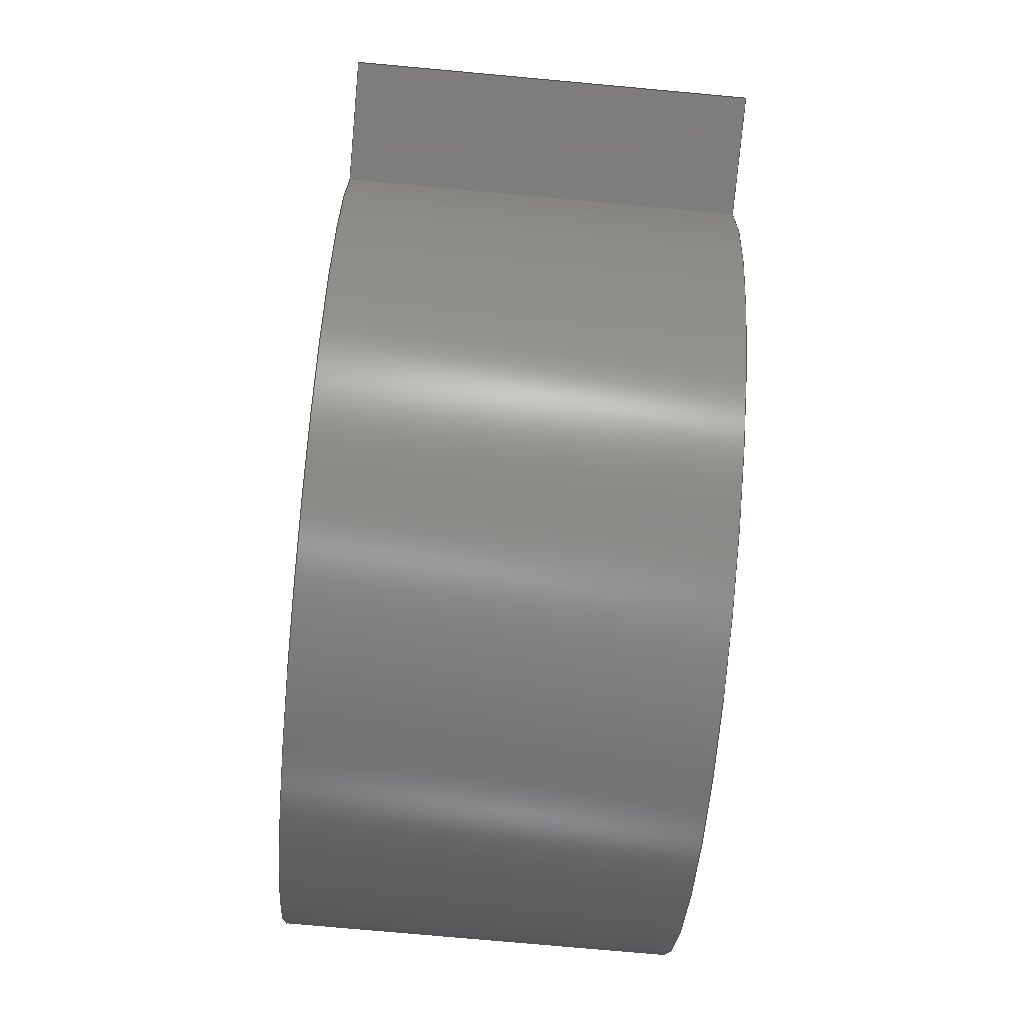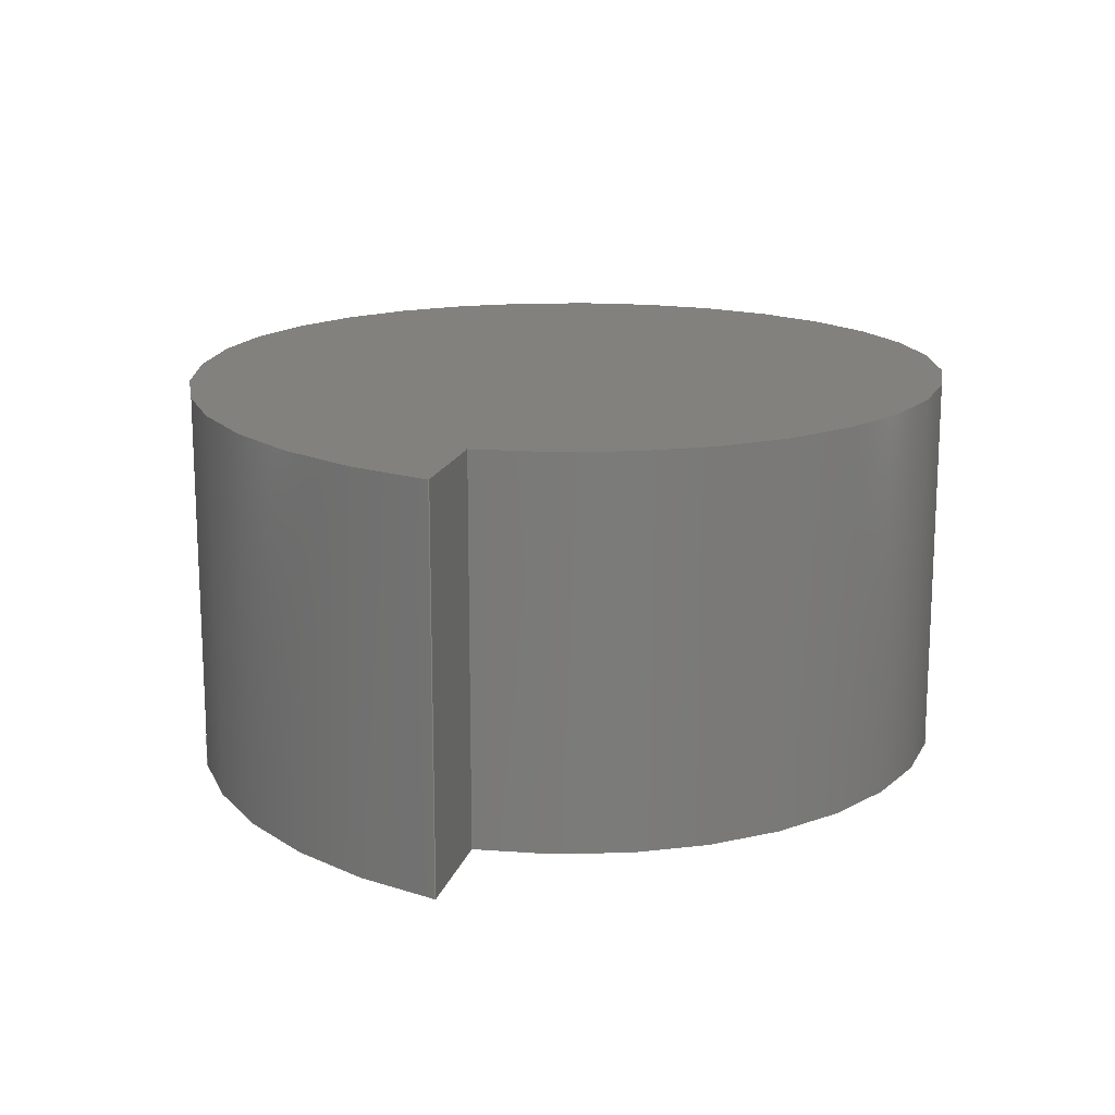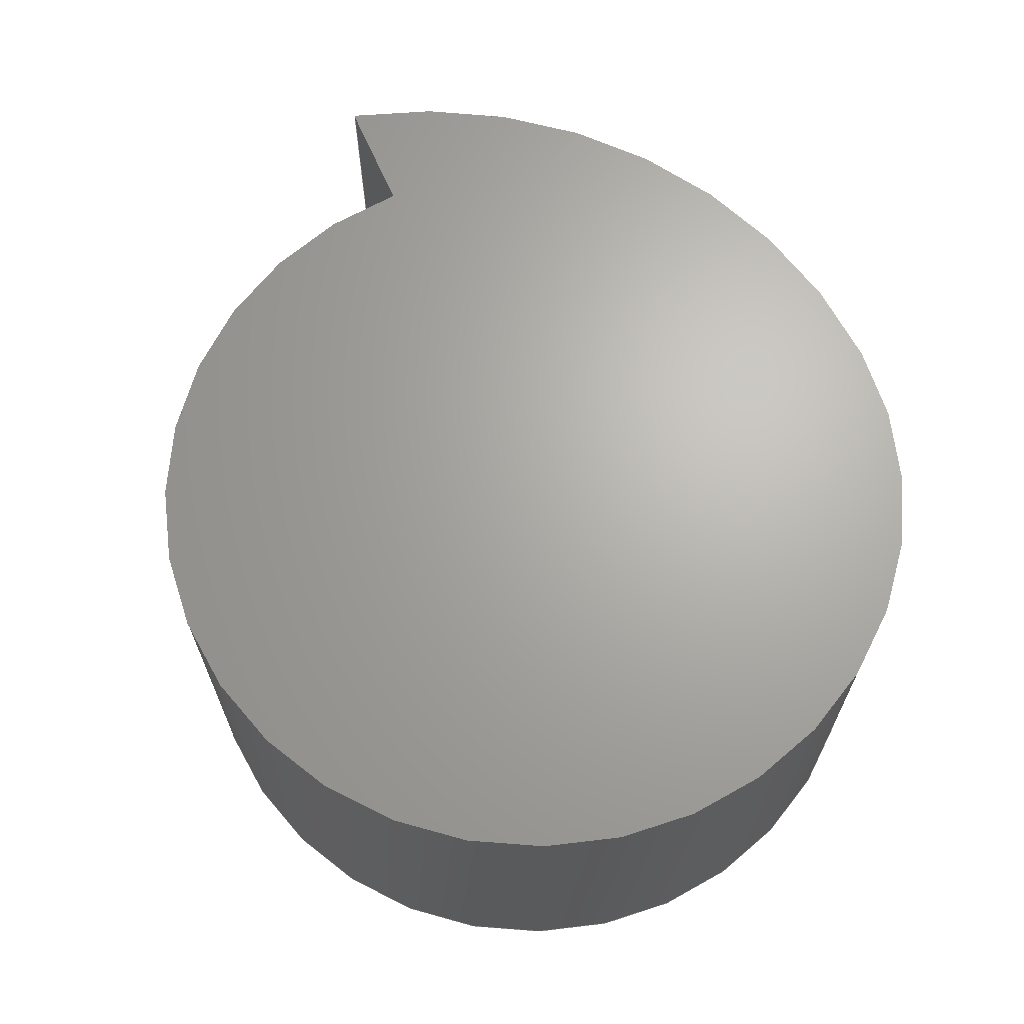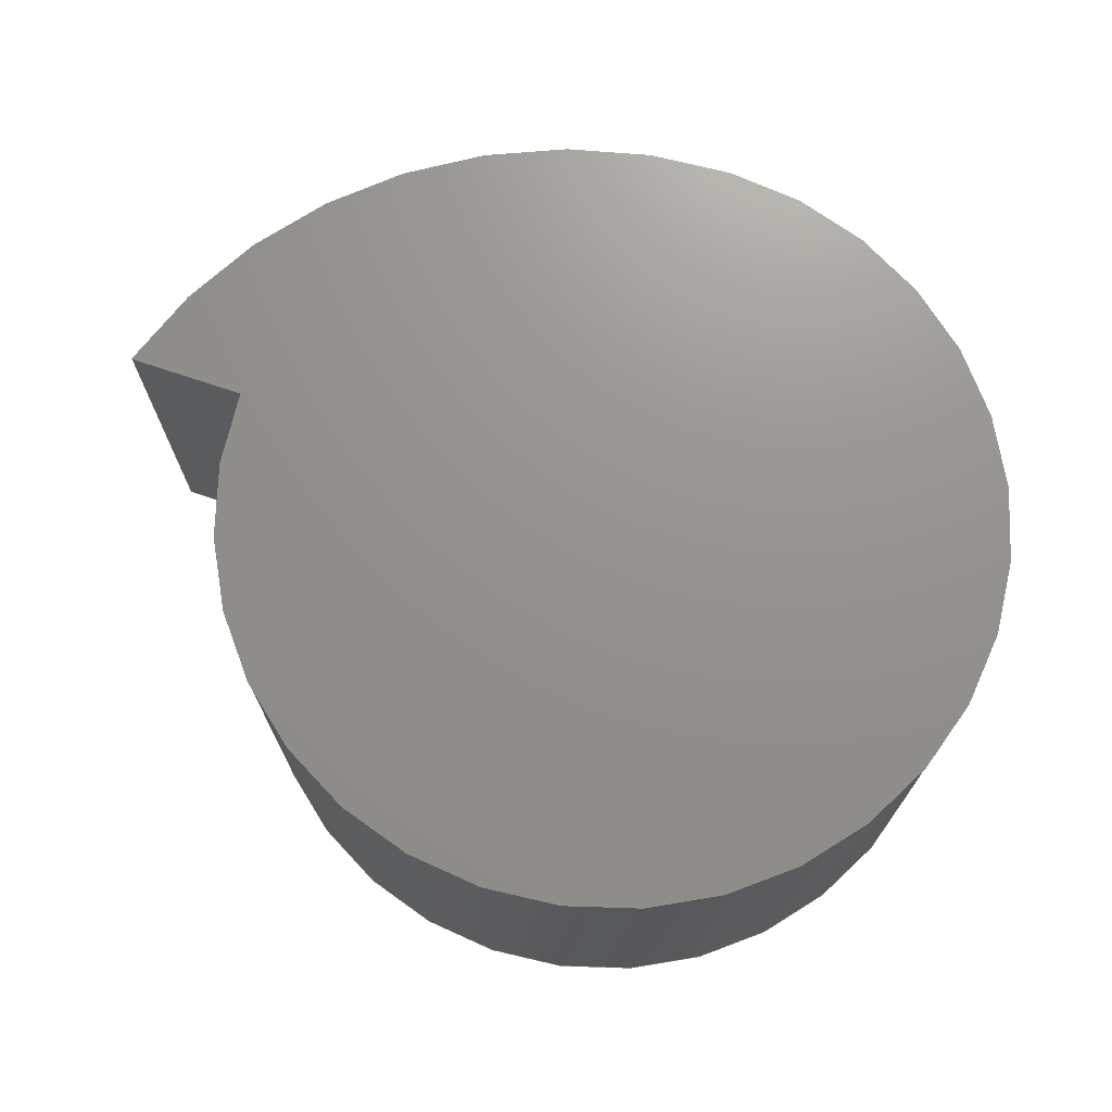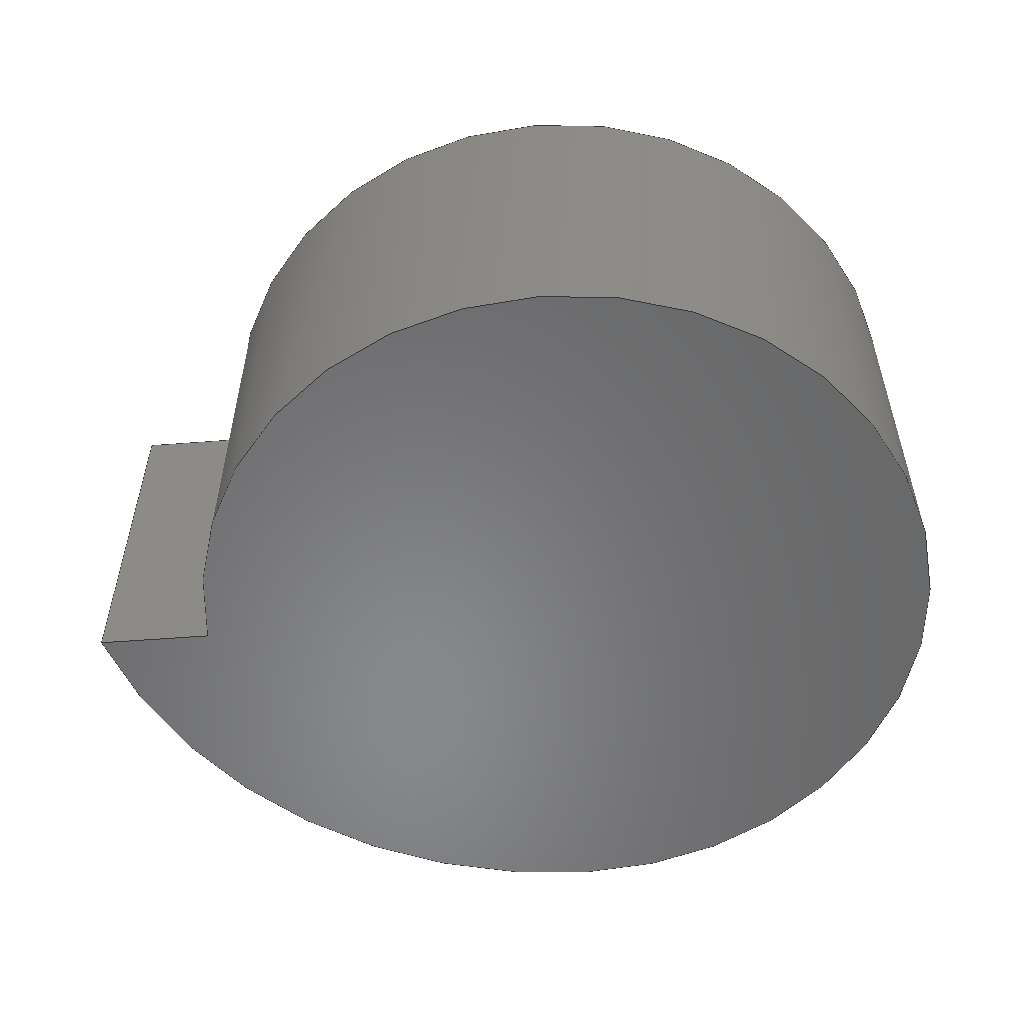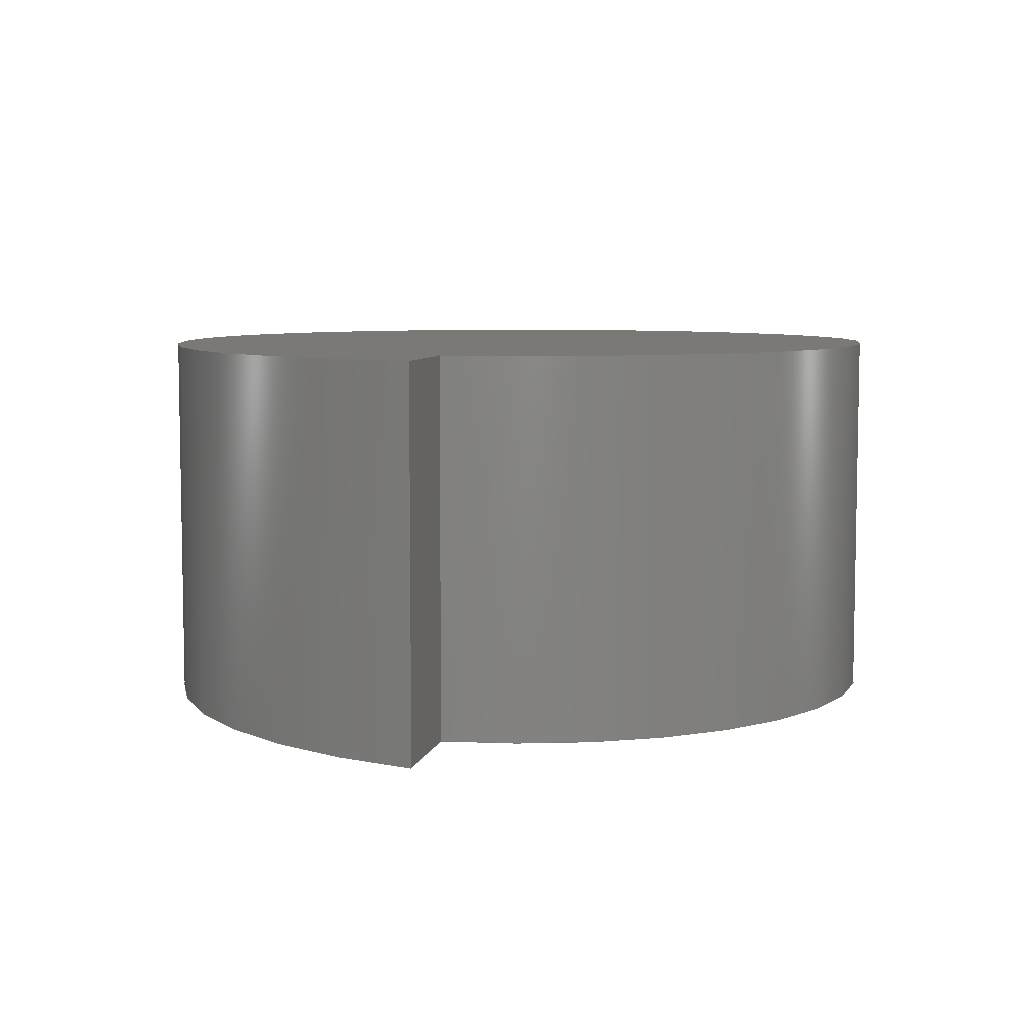
<metadata>
{"format":"step","ext":"stp","renderer":"f3d","projection":"perspective","resolution":1024,"background":"white","views":[{"elev":-75.8,"azim":-95.2,"up":"+Y"},{"elev":16.1,"azim":-75.8,"up":"+Z"},{"elev":66.5,"azim":66.3,"up":"+Z"},{"elev":71.7,"azim":18.7,"up":"+Z"},{"elev":-54.8,"azim":4.7,"up":"+Z"},{"elev":6.8,"azim":-77.5,"up":"+Z"}]}
</metadata>
<code>
ISO-10303-21;
DATA;
#1=SHAPE_REPRESENTATION_RELATIONSHIP('None',
'relationship between limit-cycle-test-None and limit-cycle-test-None',#13,
#2);
#2=ADVANCED_BREP_SHAPE_REPRESENTATION('limit-cycle-test-None',(#23),#149);
#3=SHAPE_DEFINITION_REPRESENTATION(#4,#13);
#4=PRODUCT_DEFINITION_SHAPE('','',#5);
#5=PRODUCT_DEFINITION(' ','',#7,#6);
#6=PRODUCT_DEFINITION_CONTEXT('part definition',#12,'design');
#7=PRODUCT_DEFINITION_FORMATION_WITH_SPECIFIED_SOURCE(' ',' ',#9,.NOT_KNOWN.);
#8=PRODUCT_RELATED_PRODUCT_CATEGORY('part','',(#9));
#9=PRODUCT('limit-cycle-test','limit-cycle-test',' ',(#10));
#10=PRODUCT_CONTEXT(' ',#12,'mechanical');
#11=APPLICATION_PROTOCOL_DEFINITION('international standard',
'automotive_design',2001,#12);
#12=APPLICATION_CONTEXT(
'core data for automotive mechanical design processes');
#13=SHAPE_REPRESENTATION('limit-cycle-test-None',(#92),#149);
#14=PRESENTATION_LAYER_ASSIGNMENT('1','Layer 1',(#23));
#15=STYLED_ITEM('',(#16),#23);
#16=PRESENTATION_STYLE_ASSIGNMENT((#17));
#17=SURFACE_STYLE_USAGE(.BOTH.,#18);
#18=SURFACE_SIDE_STYLE('',(#19));
#19=SURFACE_STYLE_FILL_AREA(#20);
#20=FILL_AREA_STYLE('',(#21));
#21=FILL_AREA_STYLE_COLOUR('',#22);
#22=COLOUR_RGB('Medium Steel',0.5961,0.6667,0.6863);
#23=MANIFOLD_SOLID_BREP('',#24);
#24=CLOSED_SHELL('',(#31,#32,#33,#34,#35));
#25=CYLINDRICAL_SURFACE('',#96,10);
#26=CYLINDRICAL_SURFACE('',#99,13.45);
#27=CIRCLE('',#94,10);
#28=CIRCLE('',#95,10);
#29=CIRCLE('',#97,13.45);
#30=CIRCLE('',#98,13.45);
#31=ADVANCED_FACE('',(#39),#36,.T.);
#32=ADVANCED_FACE('',(#40),#25,.T.);
#33=ADVANCED_FACE('',(#41),#26,.T.);
#34=ADVANCED_FACE('',(#42),#37,.F.);
#35=ADVANCED_FACE('',(#43),#38,.T.);
#36=PLANE('',#93);
#37=PLANE('',#100);
#38=PLANE('',#101);
#39=FACE_OUTER_BOUND('',#44,.T.);
#40=FACE_OUTER_BOUND('',#45,.T.);
#41=FACE_OUTER_BOUND('',#46,.T.);
#42=FACE_OUTER_BOUND('',#47,.T.);
#43=FACE_OUTER_BOUND('',#48,.T.);
#44=EDGE_LOOP('',(#49,#50,#51,#52));
#45=EDGE_LOOP('',(#53,#54,#55,#56));
#46=EDGE_LOOP('',(#57,#58,#59,#60));
#47=EDGE_LOOP('',(#61,#62,#63));
#48=EDGE_LOOP('',(#64,#65,#66));
#49=ORIENTED_EDGE('',*,*,#73,.F.);
#50=ORIENTED_EDGE('',*,*,#74,.F.);
#51=ORIENTED_EDGE('',*,*,#75,.T.);
#52=ORIENTED_EDGE('',*,*,#76,.T.);
#53=ORIENTED_EDGE('',*,*,#77,.F.);
#54=ORIENTED_EDGE('',*,*,#76,.F.);
#55=ORIENTED_EDGE('',*,*,#78,.T.);
#56=ORIENTED_EDGE('',*,*,#79,.T.);
#57=ORIENTED_EDGE('',*,*,#80,.F.);
#58=ORIENTED_EDGE('',*,*,#79,.F.);
#59=ORIENTED_EDGE('',*,*,#81,.T.);
#60=ORIENTED_EDGE('',*,*,#74,.T.);
#61=ORIENTED_EDGE('',*,*,#75,.F.);
#62=ORIENTED_EDGE('',*,*,#81,.F.);
#63=ORIENTED_EDGE('',*,*,#78,.F.);
#64=ORIENTED_EDGE('',*,*,#73,.T.);
#65=ORIENTED_EDGE('',*,*,#77,.T.);
#66=ORIENTED_EDGE('',*,*,#80,.T.);
#67=VERTEX_POINT('',#129);
#68=VERTEX_POINT('',#130);
#69=VERTEX_POINT('',#132);
#70=VERTEX_POINT('',#134);
#71=VERTEX_POINT('',#138);
#72=VERTEX_POINT('',#140);
#73=EDGE_CURVE('',#67,#68,#82,.T.);
#74=EDGE_CURVE('',#69,#67,#83,.T.);
#75=EDGE_CURVE('',#69,#70,#84,.T.);
#76=EDGE_CURVE('',#70,#68,#85,.T.);
#77=EDGE_CURVE('',#68,#71,#27,.T.);
#78=EDGE_CURVE('',#70,#72,#28,.T.);
#79=EDGE_CURVE('',#72,#71,#86,.T.);
#80=EDGE_CURVE('',#71,#67,#29,.T.);
#81=EDGE_CURVE('',#72,#69,#30,.T.);
#82=LINE('',#128,#87);
#83=LINE('',#131,#88);
#84=LINE('',#133,#89);
#85=LINE('',#135,#90);
#86=LINE('',#141,#91);
#87=VECTOR('',#104,1);
#88=VECTOR('',#105,1);
#89=VECTOR('',#106,1);
#90=VECTOR('',#107,1);
#91=VECTOR('',#114,1);
#92=AXIS2_PLACEMENT_3D('',#127,#102,#103);
#93=AXIS2_PLACEMENT_3D('',#136,#108,#109);
#94=AXIS2_PLACEMENT_3D('',#137,#110,#111);
#95=AXIS2_PLACEMENT_3D('',#139,#112,#113);
#96=AXIS2_PLACEMENT_3D('',#142,#115,#116);
#97=AXIS2_PLACEMENT_3D('',#143,#117,#118);
#98=AXIS2_PLACEMENT_3D('',#144,#119,#120);
#99=AXIS2_PLACEMENT_3D('',#145,#121,#122);
#100=AXIS2_PLACEMENT_3D('',#146,#123,#124);
#101=AXIS2_PLACEMENT_3D('',#147,#125,#126);
#102=DIRECTION('',(0,0,1));
#103=DIRECTION('',(1,0,0));
#104=DIRECTION('',(1,-2.343e-15,0));
#105=DIRECTION('',(0,0,1));
#106=DIRECTION('',(1,-2.343e-15,0));
#107=DIRECTION('',(0,0,1));
#108=DIRECTION('',(-2.343e-15,-1,0));
#109=DIRECTION('',(1,-2.343e-15,0));
#110=DIRECTION('',(0,0,1));
#111=DIRECTION('',(1,0,0));
#112=DIRECTION('',(0,0,1));
#113=DIRECTION('',(1,0,0));
#114=DIRECTION('',(0,0,1));
#115=DIRECTION('',(0,0,1));
#116=DIRECTION('',(1,0,0));
#117=DIRECTION('',(0,0,1));
#118=DIRECTION('',(1,0,0));
#119=DIRECTION('',(0,0,1));
#120=DIRECTION('',(1,0,0));
#121=DIRECTION('',(0,0,1));
#122=DIRECTION('',(1,0,0));
#123=DIRECTION('',(0,0,1));
#124=DIRECTION('',(1,0,0));
#125=DIRECTION('',(0,0,1));
#126=DIRECTION('',(1,0,0));
#127=CARTESIAN_POINT('',(0,0,0));
#128=CARTESIAN_POINT('',(-13,7.029e-15,10));
#129=CARTESIAN_POINT('',(-13,7.029e-15,10));
#130=CARTESIAN_POINT('',(-10,0,10));
#131=CARTESIAN_POINT('',(-13,7.029e-15,0));
#132=CARTESIAN_POINT('',(-13,7.029e-15,0));
#133=CARTESIAN_POINT('',(-13,7.029e-15,0));
#134=CARTESIAN_POINT('',(-10,0,0));
#135=CARTESIAN_POINT('',(-10,0,0));
#136=CARTESIAN_POINT('',(-13,7.029e-15,0));
#137=CARTESIAN_POINT('',(0,0,10));
#138=CARTESIAN_POINT('',(3.078e-11,10,10));
#139=CARTESIAN_POINT('',(0,0,0));
#140=CARTESIAN_POINT('',(3.078e-11,10,0));
#141=CARTESIAN_POINT('',(3.078e-11,10,0));
#142=CARTESIAN_POINT('',(0,0,0));
#143=CARTESIAN_POINT('',(-1.062e-11,-3.45,10));
#144=CARTESIAN_POINT('',(-1.062e-11,-3.45,0));
#145=CARTESIAN_POINT('',(-1.062e-11,-3.45,0));
#146=CARTESIAN_POINT('',(0,0,0));
#147=CARTESIAN_POINT('',(0,0,10));
#148=MECHANICAL_DESIGN_GEOMETRIC_PRESENTATION_REPRESENTATION('',(#15),#149);
#149=(
GEOMETRIC_REPRESENTATION_CONTEXT(3)
GLOBAL_UNCERTAINTY_ASSIGNED_CONTEXT((#150))
GLOBAL_UNIT_ASSIGNED_CONTEXT((#156,#152,#151))
REPRESENTATION_CONTEXT('limit-cycle-test','TOP_LEVEL_ASSEMBLY_PART')
);
#150=UNCERTAINTY_MEASURE_WITH_UNIT(LENGTH_MEASURE(2e-05),#156,
'DISTANCE_ACCURACY_VALUE','Maximum Tolerance applied to model');
#151=(
NAMED_UNIT(*)
SI_UNIT($,.STERADIAN.)
SOLID_ANGLE_UNIT()
);
#152=(
CONVERSION_BASED_UNIT('DEGREE',#154)
NAMED_UNIT(#153)
PLANE_ANGLE_UNIT()
);
#153=DIMENSIONAL_EXPONENTS(0,0,0,0,0,0,0);
#154=PLANE_ANGLE_MEASURE_WITH_UNIT(PLANE_ANGLE_MEASURE(0.01745),#155);
#155=(
NAMED_UNIT(*)
PLANE_ANGLE_UNIT()
SI_UNIT($,.RADIAN.)
);
#156=(
LENGTH_UNIT()
NAMED_UNIT(*)
SI_UNIT(.MILLI.,.METRE.)
);
ENDSEC;
END-ISO-10303-21;

</code>
